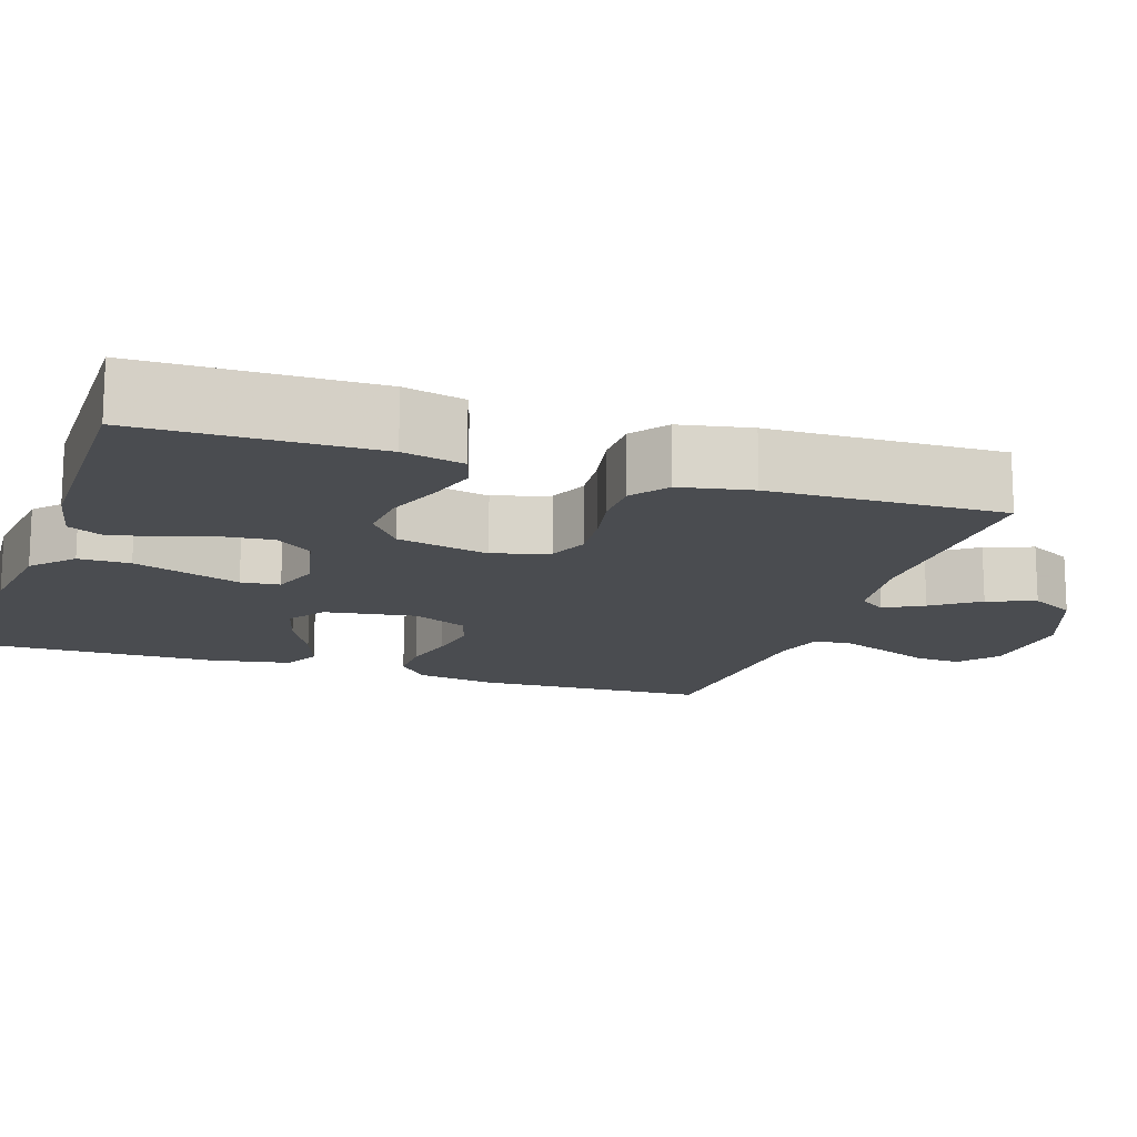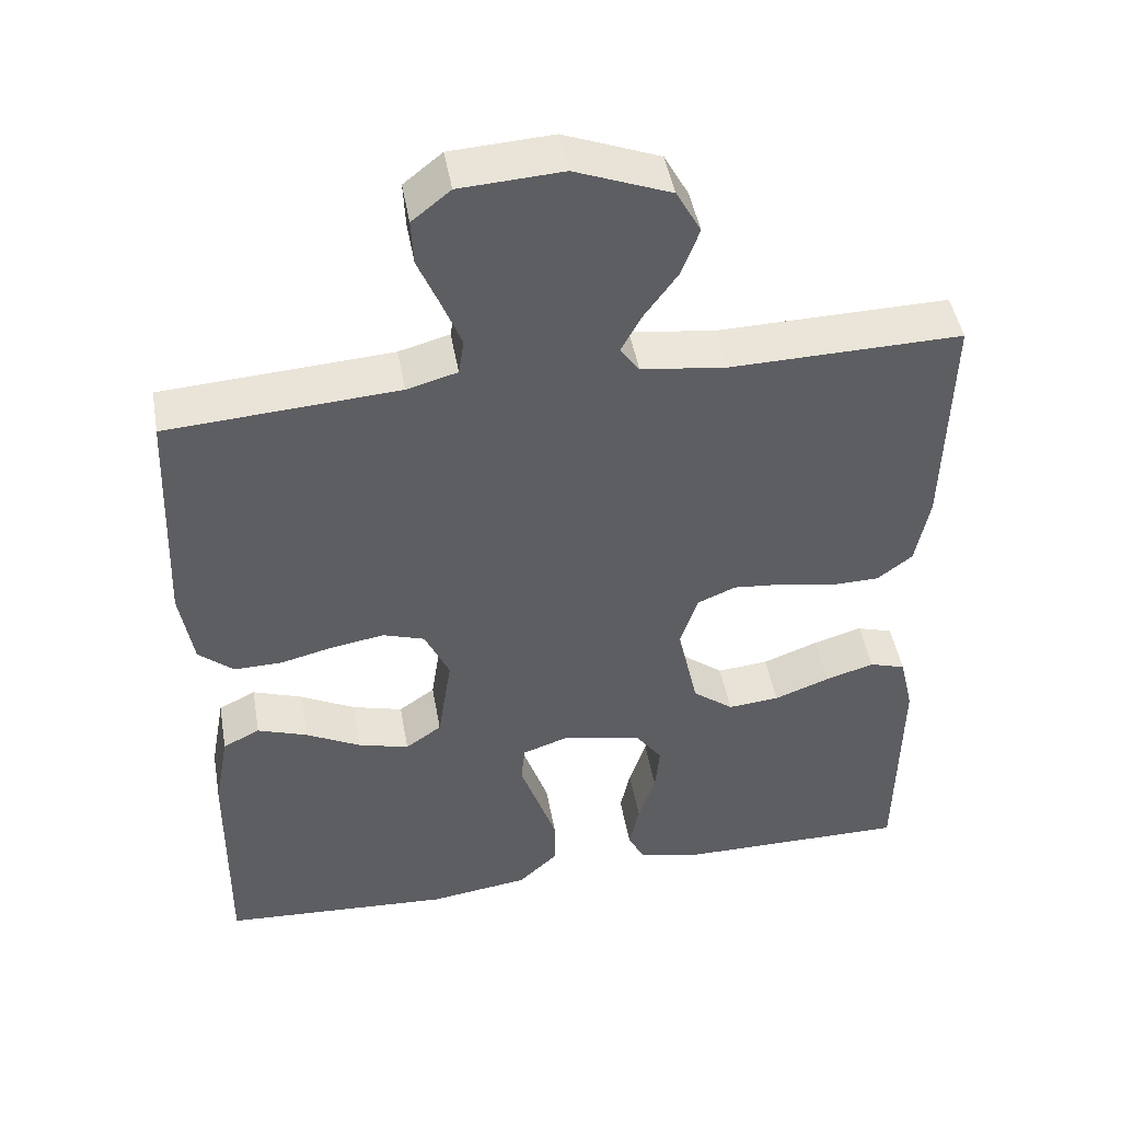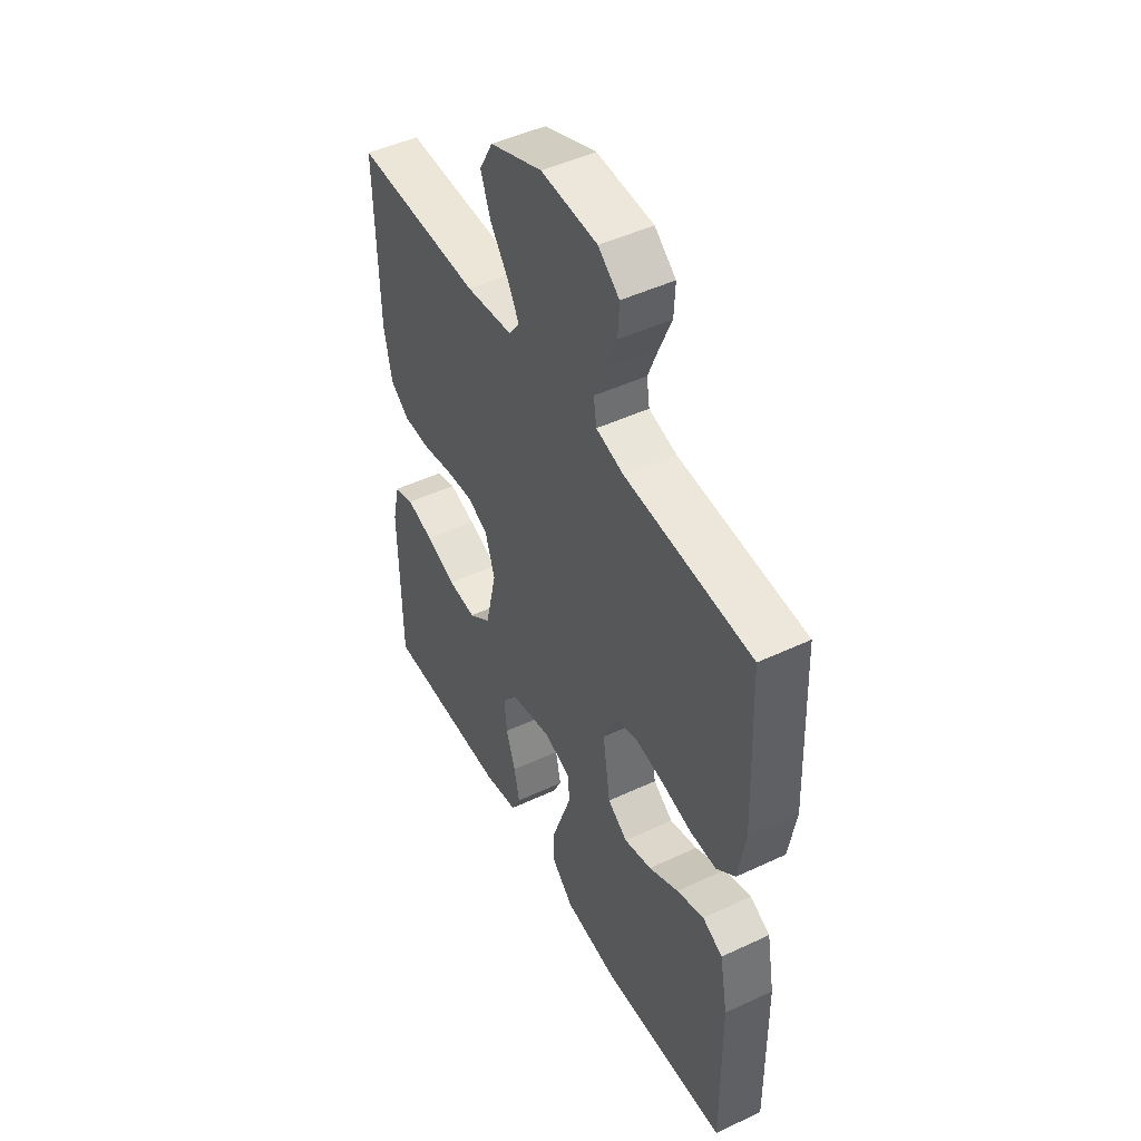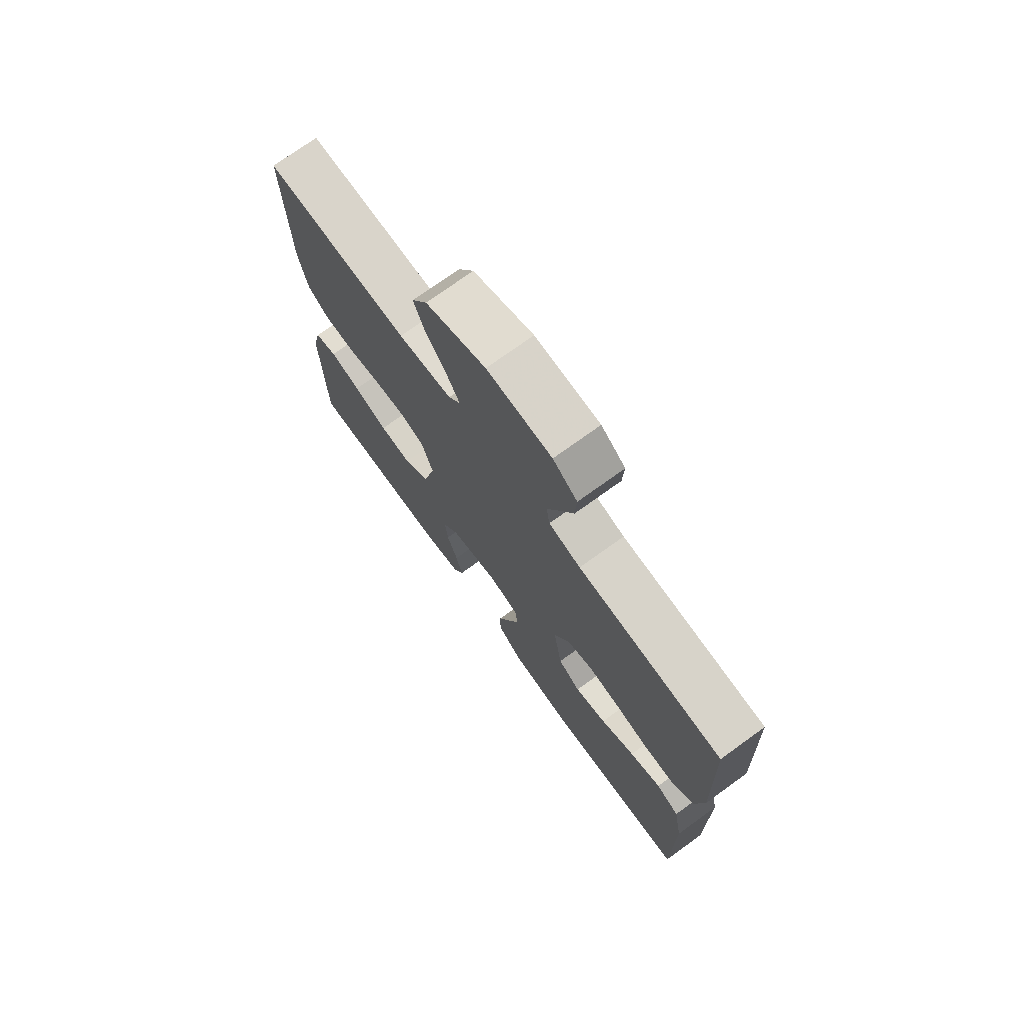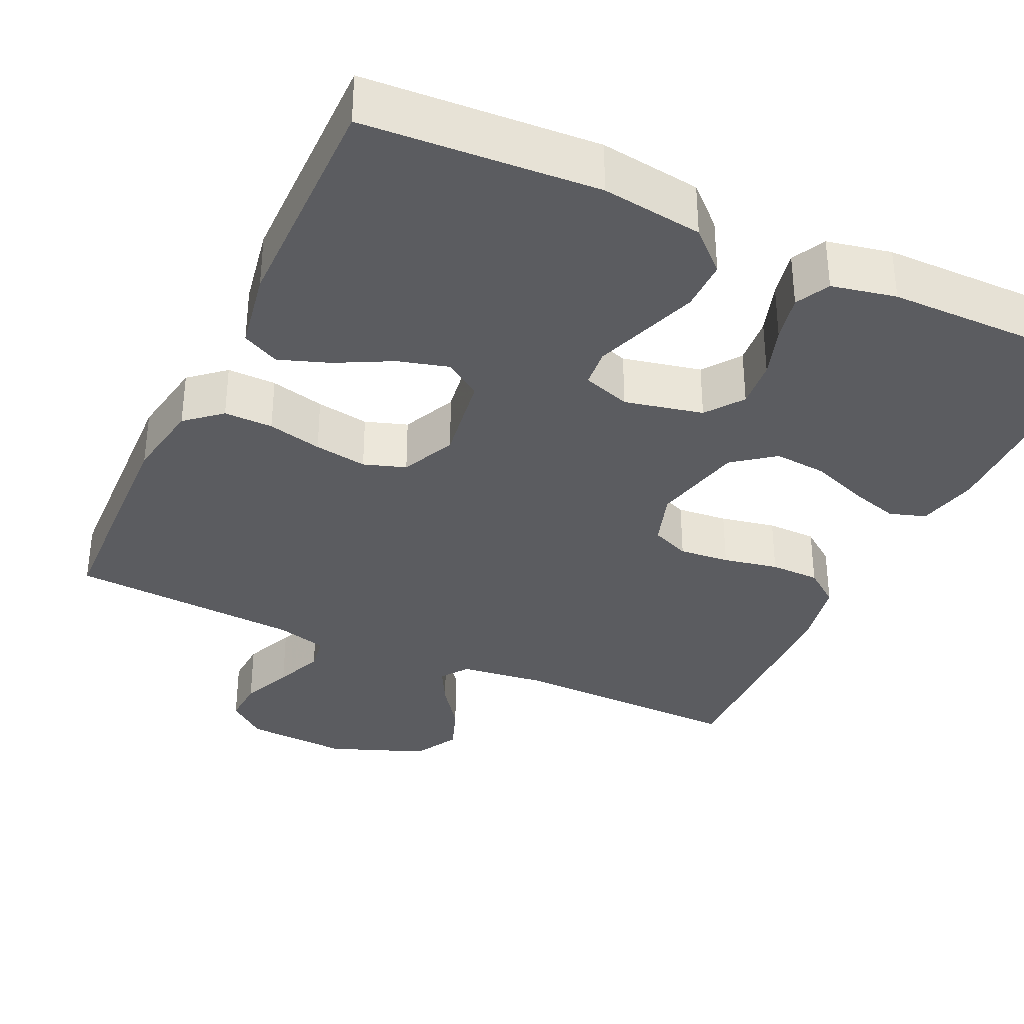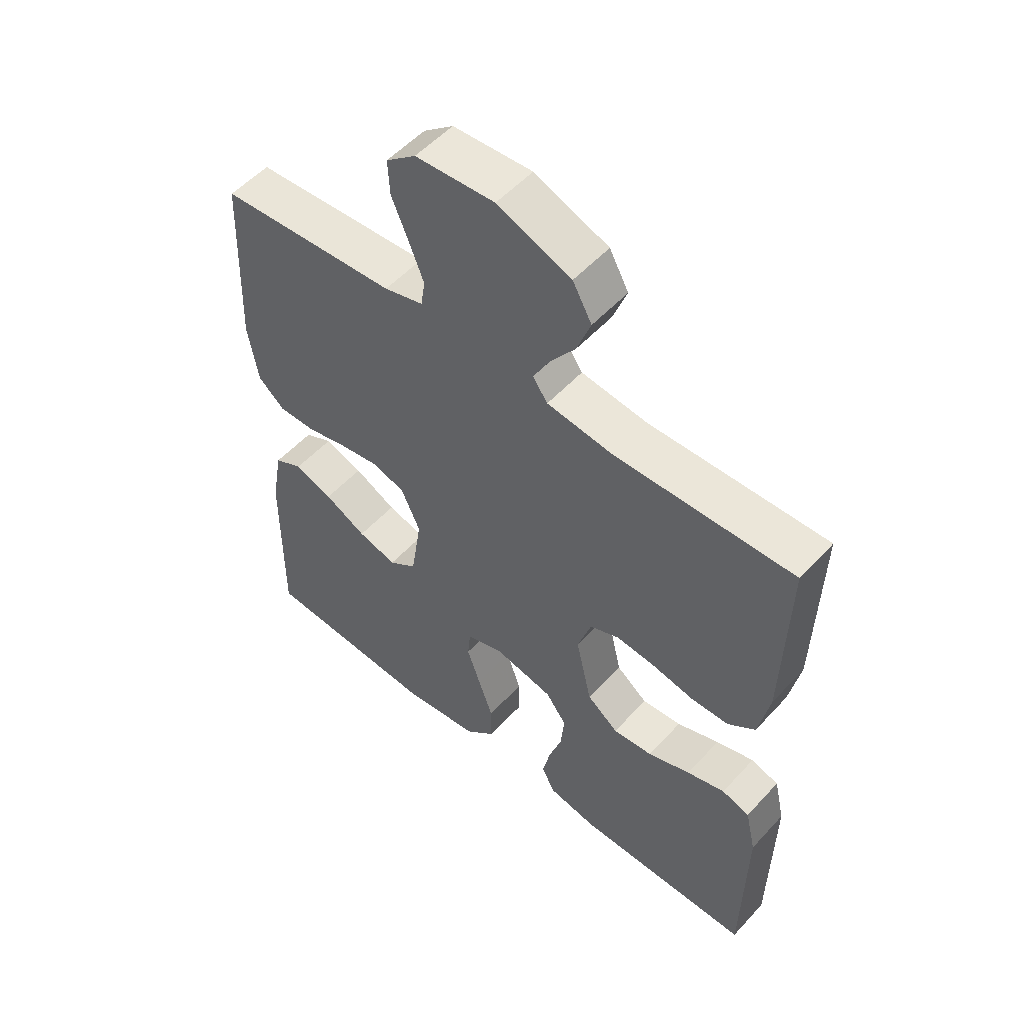
<metadata>
{"format":"obj","ext":"obj","renderer":"f3d","projection":"perspective","resolution":1024,"background":"white","views":[{"elev":-14.9,"azim":-108.4,"up":"+Y"},{"elev":46.3,"azim":170.0,"up":"+Z"},{"elev":47.5,"azim":62.1,"up":"+Z"},{"elev":74.0,"azim":54.2,"up":"+Z"},{"elev":-34.6,"azim":155.0,"up":"+Y"},{"elev":53.6,"azim":-138.7,"up":"+Z"}]}
</metadata>
<code>
v 0.5 0.07 -0.5
v 0.2 0.07 -0.518
v 0.07 0.07 -0.5
v 0.019 0.07 -0.452
v 0.019 0.07 -0.386
v 0.044 0.07 -0.314
v 0.067 0.07 -0.248
v 0.062 0.07 -0.198
v 0 0.07 -0.177
v -0.101 0.07 -0.199
v -0.136 0.07 -0.247
v -0.13 0.07 -0.31
v -0.108 0.07 -0.377
v -0.095 0.07 -0.438
v -0.117 0.07 -0.482
v -0.2 0.07 -0.499
v -0.5 0.07 -0.5
v -0.504 0.07 -0.2
v -0.486 0.07 -0.122
v -0.439 0.07 -0.107
v -0.375 0.07 -0.126
v -0.303 0.07 -0.153
v -0.236 0.07 -0.159
v -0.183 0.07 -0.118
v -0.156 0.07 0
v -0.179 0.07 0.071
v -0.229 0.07 0.092
v -0.294 0.07 0.086
v -0.365 0.07 0.072
v -0.429 0.07 0.073
v -0.475 0.07 0.108
v -0.493 0.07 0.2
v -0.5 0.07 0.5
v -0.2 0.07 0.494
v -0.088 0.07 0.508
v -0.063 0.07 0.543
v -0.09 0.07 0.593
v -0.133 0.07 0.652
v -0.156 0.07 0.714
v -0.124 0.07 0.772
v 0 0.07 0.82
v 0.133 0.07 0.812
v 0.183 0.07 0.772
v 0.18 0.07 0.713
v 0.152 0.07 0.647
v 0.127 0.07 0.584
v 0.134 0.07 0.538
v 0.2 0.07 0.52
v 0.5 0.07 0.5
v 0.512 0.07 0.2
v 0.495 0.07 0.098
v 0.45 0.07 0.059
v 0.387 0.07 0.06
v 0.317 0.07 0.077
v 0.249 0.07 0.088
v 0.195 0.07 0.07
v 0.163 0.07 0
v 0.181 0.07 -0.117
v 0.228 0.07 -0.15
v 0.294 0.07 -0.132
v 0.365 0.07 -0.095
v 0.43 0.07 -0.072
v 0.478 0.07 -0.096
v 0.497 0.07 -0.2
v 0.5 0 -0.5
v 0.2 0 -0.518
v 0.07 0 -0.5
v 0.019 0 -0.452
v 0.019 0 -0.386
v 0.044 0 -0.314
v 0.067 0 -0.248
v 0.062 0 -0.198
v 0 0 -0.177
v -0.101 0 -0.199
v -0.136 0 -0.247
v -0.13 0 -0.31
v -0.108 0 -0.377
v -0.095 0 -0.438
v -0.117 0 -0.482
v -0.2 0 -0.499
v -0.5 0 -0.5
v -0.504 0 -0.2
v -0.486 0 -0.122
v -0.439 0 -0.107
v -0.375 0 -0.126
v -0.303 0 -0.153
v -0.236 0 -0.159
v -0.183 0 -0.118
v -0.156 0 0
v -0.179 0 0.071
v -0.229 0 0.092
v -0.294 0 0.086
v -0.365 0 0.072
v -0.429 0 0.073
v -0.475 0 0.108
v -0.493 0 0.2
v -0.5 0 0.5
v -0.2 0 0.494
v -0.088 0 0.508
v -0.063 0 0.543
v -0.09 0 0.593
v -0.133 0 0.652
v -0.156 0 0.714
v -0.124 0 0.772
v 0 0 0.82
v 0.133 0 0.812
v 0.183 0 0.772
v 0.18 0 0.713
v 0.152 0 0.647
v 0.127 0 0.584
v 0.134 0 0.538
v 0.2 0 0.52
v 0.5 0 0.5
v 0.512 0 0.2
v 0.495 0 0.098
v 0.45 0 0.059
v 0.387 0 0.06
v 0.317 0 0.077
v 0.249 0 0.088
v 0.195 0 0.07
v 0.163 0 0
v 0.181 0 -0.117
v 0.228 0 -0.15
v 0.294 0 -0.132
v 0.365 0 -0.095
v 0.43 0 -0.072
v 0.478 0 -0.096
v 0.497 0 -0.2
f 4 5 6
f 3 4 6
f 2 3 6
f 1 2 6
f 64 1 6
f 63 64 6
f 62 63 6
f 61 62 6
f 60 61 6
f 59 60 6 7
f 58 59 7 8
f 57 58 8 9
f 56 57 9 10
f 52 53 54
f 51 52 54
f 50 51 54
f 49 50 54
f 48 49 54
f 47 48 54 55
f 43 44 45
f 42 43 45
f 41 42 45
f 40 41 45
f 39 40 45
f 38 39 45
f 37 38 45
f 36 37 45 46
f 35 36 46 47
f 32 33 34
f 31 32 34
f 30 31 34
f 29 30 34
f 28 29 34
f 27 28 34 35
f 47 55 56
f 35 47 56
f 27 35 56
f 26 27 56
f 20 21 22
f 19 20 22
f 18 19 22
f 17 18 22
f 16 17 22
f 15 16 22
f 14 15 22
f 13 14 22
f 12 13 22
f 11 12 22 23
f 10 11 23 24
f 25 26 56
f 10 24 25 56
f 70 69 68
f 70 68 67
f 70 67 66
f 70 66 65
f 70 65 128
f 70 128 127
f 70 127 126
f 70 126 125
f 70 125 124
f 71 70 124 123
f 72 71 123 122
f 73 72 122 121
f 74 73 121 120
f 118 117 116
f 118 116 115
f 118 115 114
f 118 114 113
f 118 113 112
f 119 118 112 111
f 109 108 107
f 109 107 106
f 109 106 105
f 109 105 104
f 109 104 103
f 109 103 102
f 109 102 101
f 110 109 101 100
f 111 110 100 99
f 98 97 96
f 98 96 95
f 98 95 94
f 98 94 93
f 98 93 92
f 99 98 92 91
f 120 119 111
f 120 111 99
f 120 99 91
f 120 91 90
f 86 85 84
f 86 84 83
f 86 83 82
f 86 82 81
f 86 81 80
f 86 80 79
f 86 79 78
f 86 78 77
f 86 77 76
f 87 86 76 75
f 88 87 75 74
f 120 90 89
f 120 89 88 74
f 1 65 66 2
f 2 66 67 3
f 3 67 68 4
f 4 68 69 5
f 5 69 70 6
f 6 70 71 7
f 7 71 72 8
f 8 72 73 9
f 9 73 74 10
f 10 74 75 11
f 11 75 76 12
f 12 76 77 13
f 13 77 78 14
f 14 78 79 15
f 15 79 80 16
f 16 80 81 17
f 17 81 82 18
f 18 82 83 19
f 19 83 84 20
f 20 84 85 21
f 21 85 86 22
f 22 86 87 23
f 23 87 88 24
f 24 88 89 25
f 25 89 90 26
f 26 90 91 27
f 27 91 92 28
f 28 92 93 29
f 29 93 94 30
f 30 94 95 31
f 31 95 96 32
f 32 96 97 33
f 33 97 98 34
f 34 98 99 35
f 35 99 100 36
f 36 100 101 37
f 37 101 102 38
f 38 102 103 39
f 39 103 104 40
f 40 104 105 41
f 41 105 106 42
f 42 106 107 43
f 43 107 108 44
f 44 108 109 45
f 45 109 110 46
f 46 110 111 47
f 47 111 112 48
f 48 112 113 49
f 49 113 114 50
f 50 114 115 51
f 51 115 116 52
f 52 116 117 53
f 53 117 118 54
f 54 118 119 55
f 55 119 120 56
f 56 120 121 57
f 57 121 122 58
f 58 122 123 59
f 59 123 124 60
f 60 124 125 61
f 61 125 126 62
f 62 126 127 63
f 63 127 128 64
f 64 128 65 1

</code>
